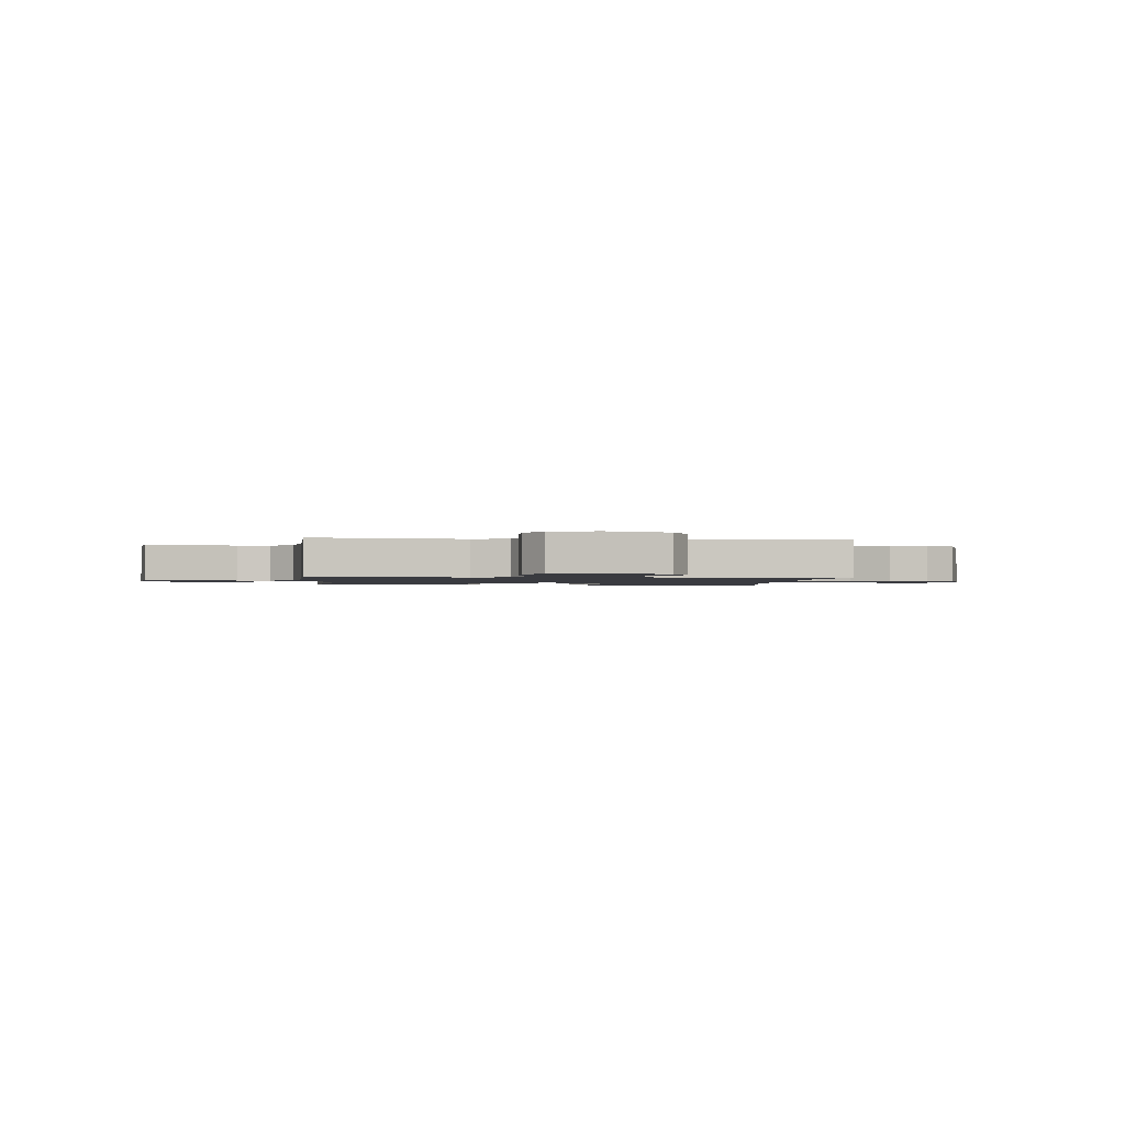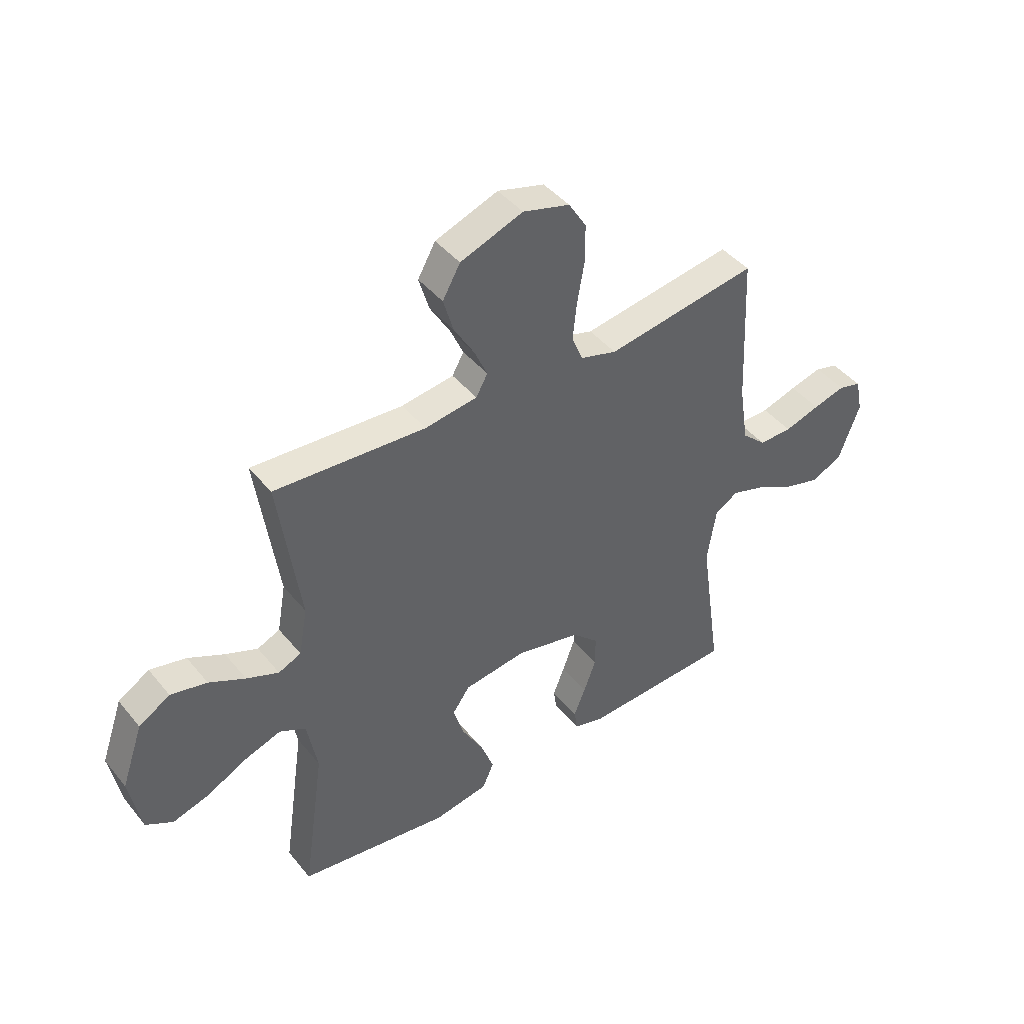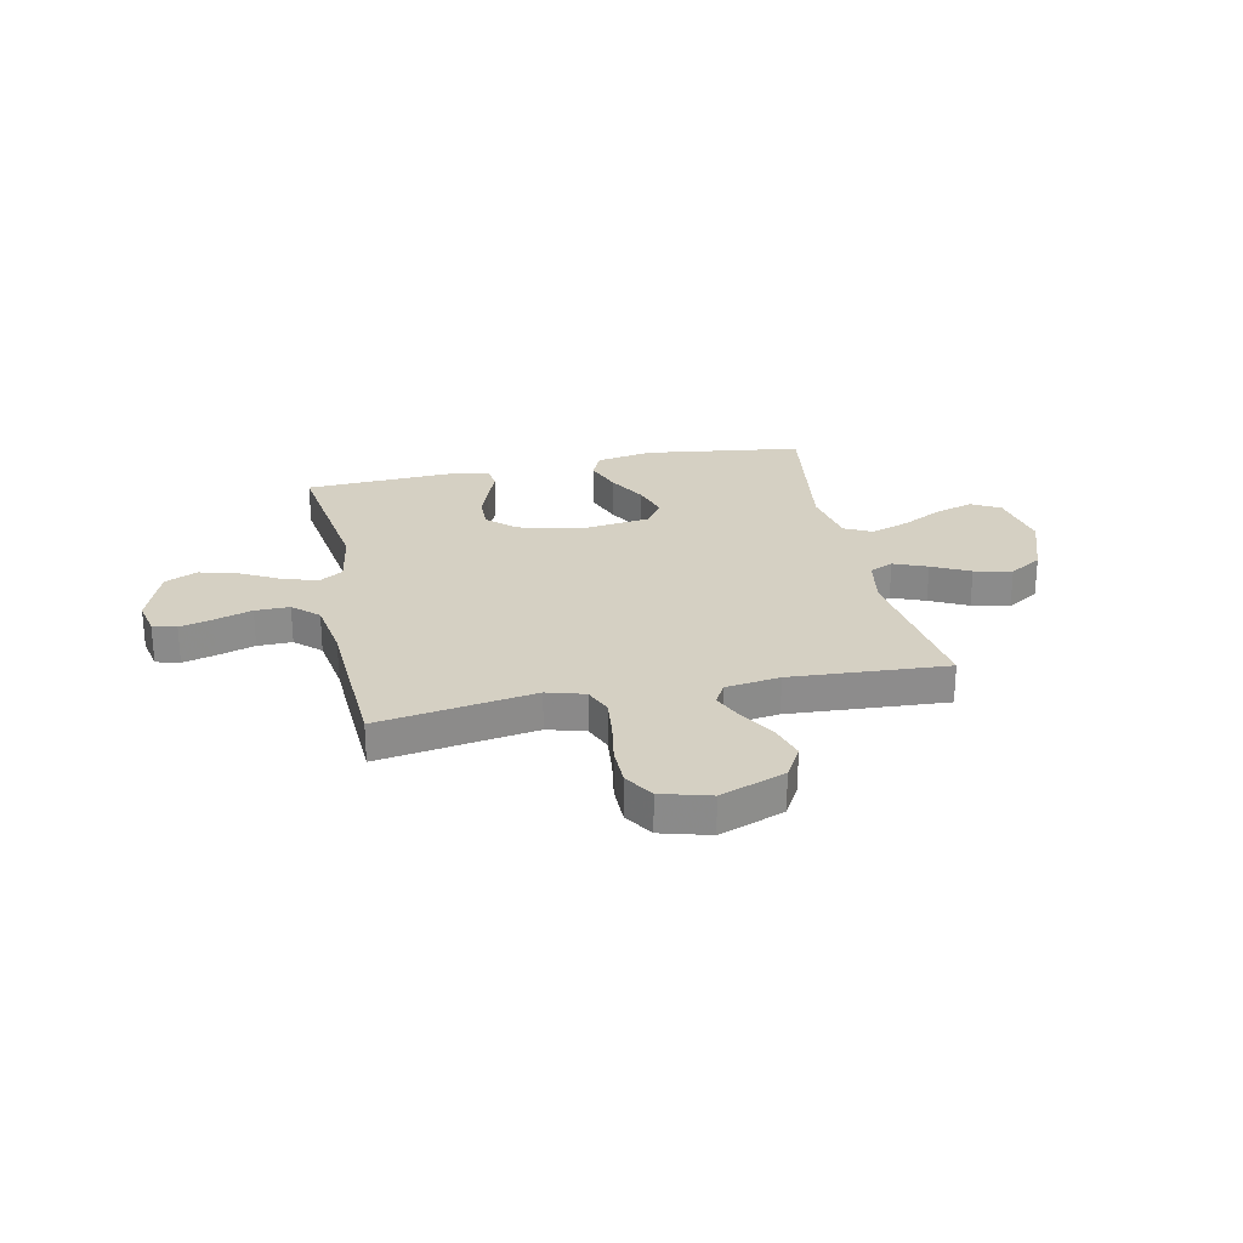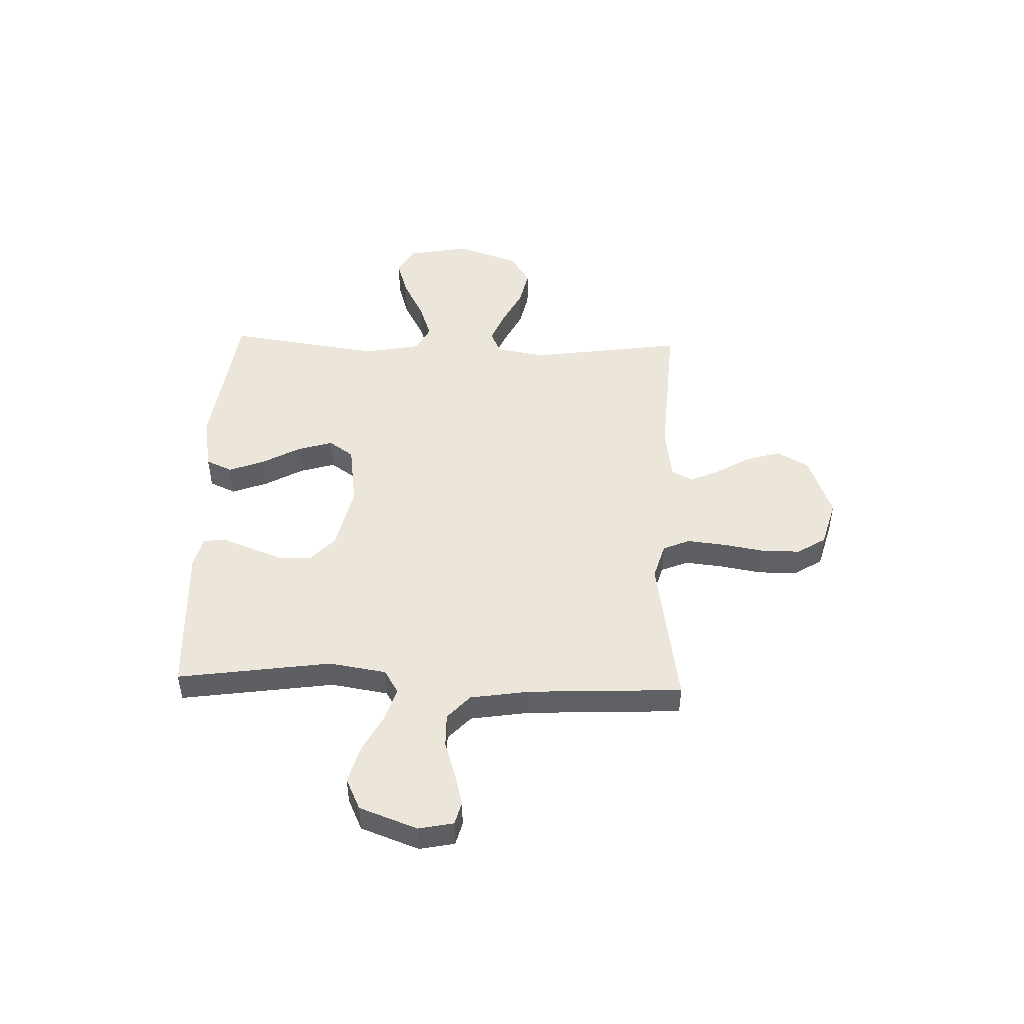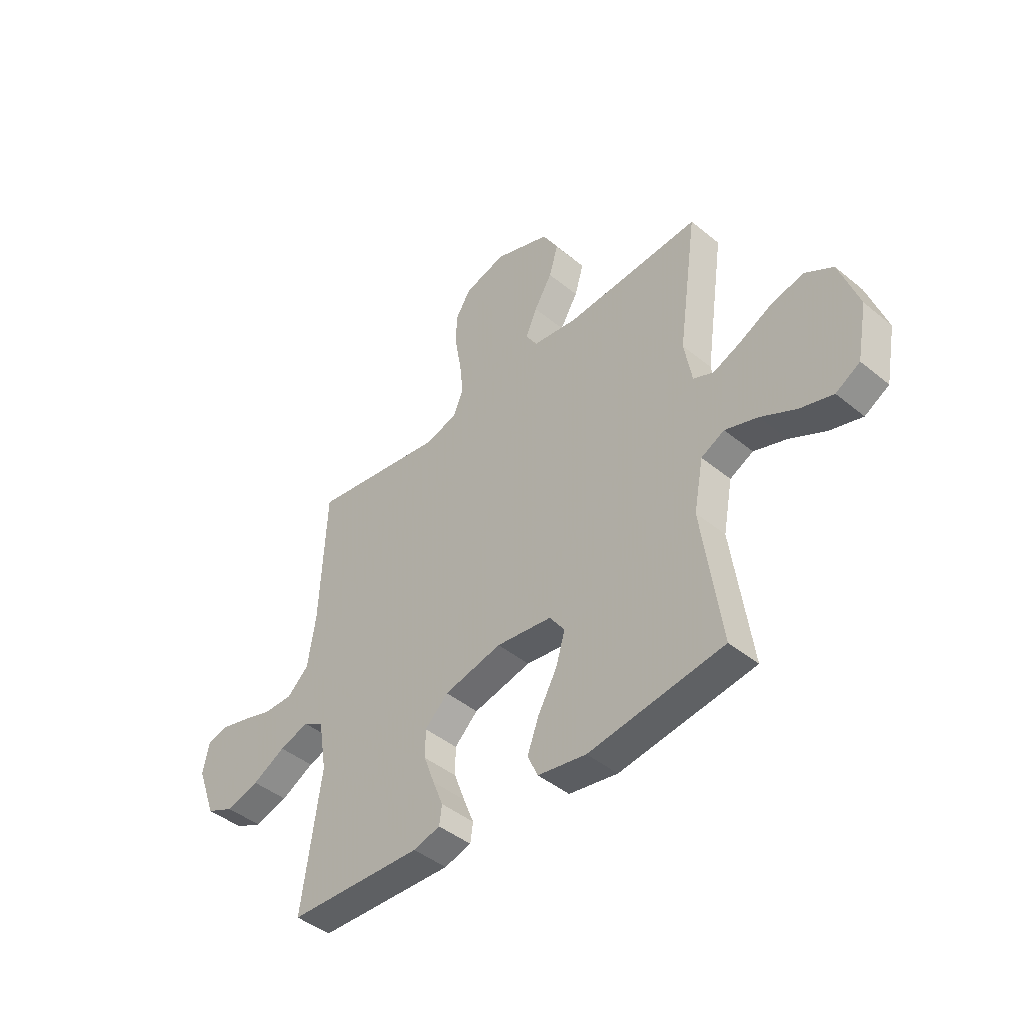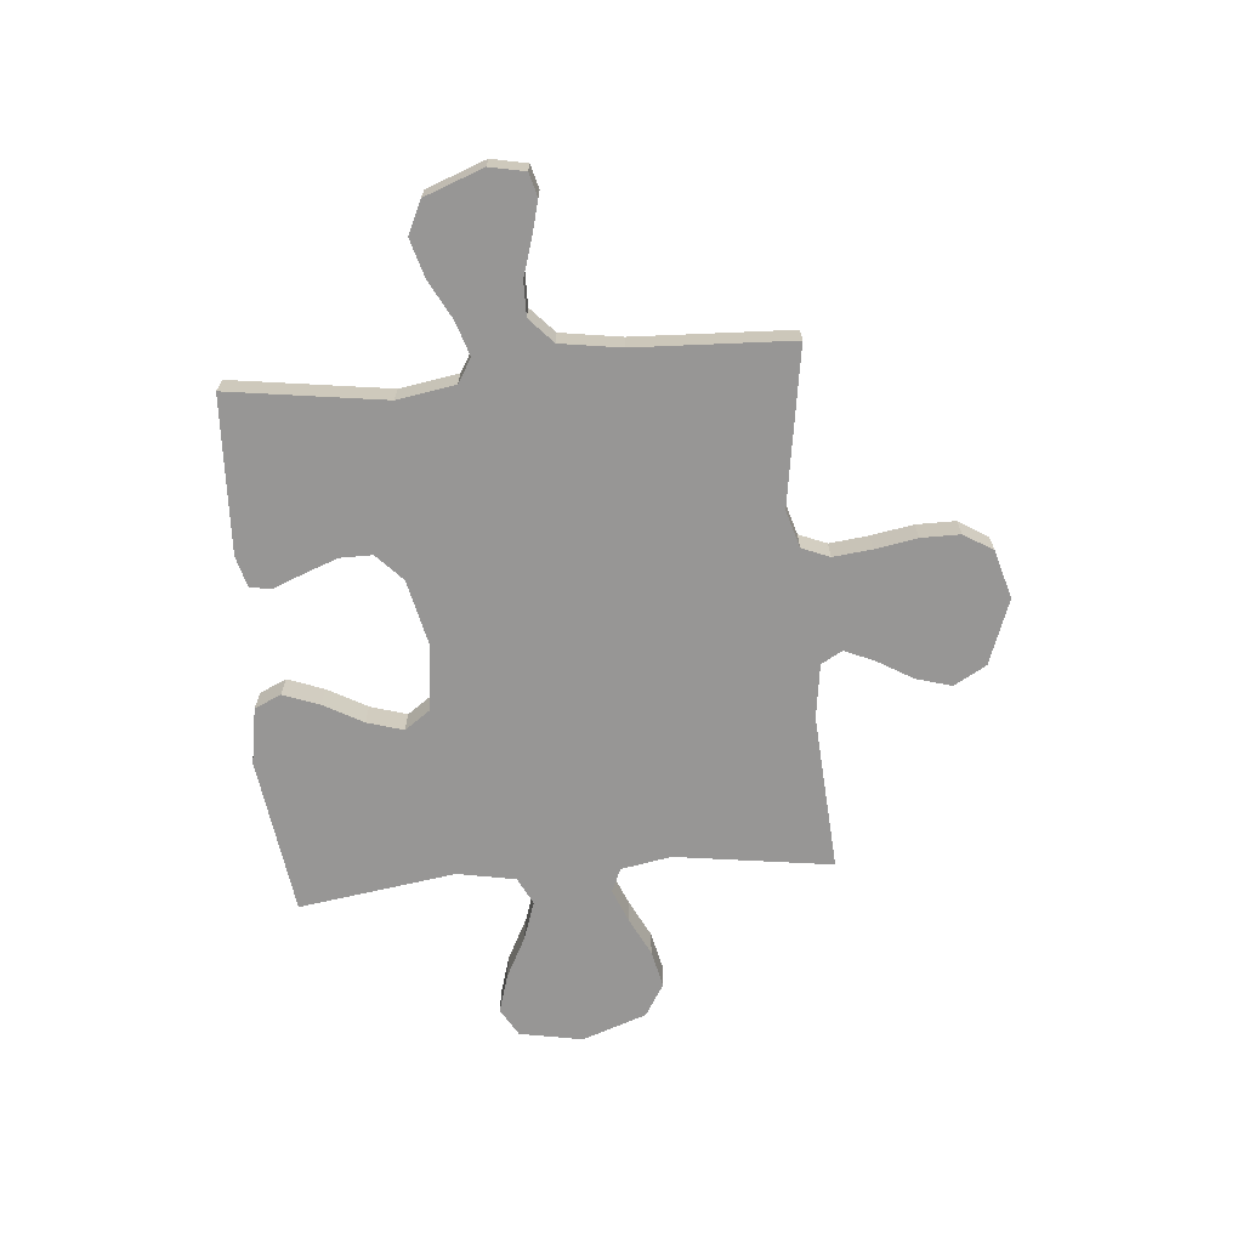
<metadata>
{"format":"obj","ext":"obj","renderer":"f3d","projection":"perspective","resolution":1024,"background":"white","views":[{"elev":-1.4,"azim":-5.2,"up":"+Y"},{"elev":43.4,"azim":144.0,"up":"+Z"},{"elev":26.1,"azim":-11.9,"up":"+Y"},{"elev":47.7,"azim":-88.1,"up":"+Y"},{"elev":-44.1,"azim":46.2,"up":"+Z"},{"elev":-68.0,"azim":-84.9,"up":"+Y"}]}
</metadata>
<code>
v 0.5 0.07 -0.5
v 0.2 0.07 -0.541
v 0.092 0.07 -0.522
v 0.069 0.07 -0.471
v 0.095 0.07 -0.402
v 0.137 0.07 -0.327
v 0.158 0.07 -0.258
v 0.124 0.07 -0.21
v 0 0.07 -0.193
v -0.129 0.07 -0.222
v -0.181 0.07 -0.271
v -0.181 0.07 -0.333
v -0.157 0.07 -0.398
v -0.134 0.07 -0.456
v -0.14 0.07 -0.498
v -0.2 0.07 -0.514
v -0.5 0.07 -0.5
v -0.457 0.07 -0.2
v -0.475 0.07 -0.089
v -0.521 0.07 -0.061
v -0.587 0.07 -0.082
v -0.661 0.07 -0.121
v -0.735 0.07 -0.142
v -0.797 0.07 -0.113
v -0.839 0.07 0
v -0.825 0.07 0.068
v -0.78 0.07 0.08
v -0.716 0.07 0.063
v -0.646 0.07 0.041
v -0.58 0.07 0.04
v -0.532 0.07 0.084
v -0.514 0.07 0.2
v -0.5 0.07 0.5
v -0.2 0.07 0.452
v -0.128 0.07 0.473
v -0.106 0.07 0.526
v -0.114 0.07 0.6
v -0.128 0.07 0.681
v -0.128 0.07 0.756
v -0.093 0.07 0.812
v 0 0.07 0.838
v 0.124 0.07 0.792
v 0.159 0.07 0.73
v 0.139 0.07 0.662
v 0.099 0.07 0.595
v 0.073 0.07 0.537
v 0.096 0.07 0.496
v 0.2 0.07 0.481
v 0.5 0.07 0.5
v 0.457 0.07 0.2
v 0.474 0.07 0.104
v 0.519 0.07 0.084
v 0.583 0.07 0.11
v 0.655 0.07 0.146
v 0.727 0.07 0.162
v 0.789 0.07 0.124
v 0.832 0.07 0
v 0.809 0.07 -0.12
v 0.755 0.07 -0.151
v 0.682 0.07 -0.129
v 0.603 0.07 -0.088
v 0.53 0.07 -0.063
v 0.478 0.07 -0.089
v 0.457 0.07 -0.2
v 0.5 0 -0.5
v 0.2 0 -0.541
v 0.092 0 -0.522
v 0.069 0 -0.471
v 0.095 0 -0.402
v 0.137 0 -0.327
v 0.158 0 -0.258
v 0.124 0 -0.21
v 0 0 -0.193
v -0.129 0 -0.222
v -0.181 0 -0.271
v -0.181 0 -0.333
v -0.157 0 -0.398
v -0.134 0 -0.456
v -0.14 0 -0.498
v -0.2 0 -0.514
v -0.5 0 -0.5
v -0.457 0 -0.2
v -0.475 0 -0.089
v -0.521 0 -0.061
v -0.587 0 -0.082
v -0.661 0 -0.121
v -0.735 0 -0.142
v -0.797 0 -0.113
v -0.839 0 0
v -0.825 0 0.068
v -0.78 0 0.08
v -0.716 0 0.063
v -0.646 0 0.041
v -0.58 0 0.04
v -0.532 0 0.084
v -0.514 0 0.2
v -0.5 0 0.5
v -0.2 0 0.452
v -0.128 0 0.473
v -0.106 0 0.526
v -0.114 0 0.6
v -0.128 0 0.681
v -0.128 0 0.756
v -0.093 0 0.812
v 0 0 0.838
v 0.124 0 0.792
v 0.159 0 0.73
v 0.139 0 0.662
v 0.099 0 0.595
v 0.073 0 0.537
v 0.096 0 0.496
v 0.2 0 0.481
v 0.5 0 0.5
v 0.457 0 0.2
v 0.474 0 0.104
v 0.519 0 0.084
v 0.583 0 0.11
v 0.655 0 0.146
v 0.727 0 0.162
v 0.789 0 0.124
v 0.832 0 0
v 0.809 0 -0.12
v 0.755 0 -0.151
v 0.682 0 -0.129
v 0.603 0 -0.088
v 0.53 0 -0.063
v 0.478 0 -0.089
v 0.457 0 -0.2
f 58 59 60 61
f 58 61 62
f 57 58 62
f 56 57 62
f 53 54 55 56
f 52 53 56 62
f 51 52 62 63
f 48 49 50
f 47 48 50 51
f 42 43 44 45
f 42 45 46
f 41 42 46
f 40 41 46
f 37 38 39 40
f 36 37 40 46
f 35 36 46 47
f 32 33 34
f 31 32 34 35
f 26 27 28 29
f 24 25 26 29
f 24 29 30
f 21 22 23 24
f 20 21 24 30
f 19 20 30 31
f 15 16 17 18
f 13 14 15 18
f 12 13 18 19
f 11 12 19 31
f 3 4 5 6
f 3 6 7
f 64 1 2 3
f 64 3 7
f 63 64 7 8
f 51 63 8 9
f 47 51 9 10
f 31 35 47
f 10 11 31 47
f 125 124 123 122
f 126 125 122
f 126 122 121
f 126 121 120
f 120 119 118 117
f 126 120 117 116
f 127 126 116 115
f 114 113 112
f 115 114 112 111
f 109 108 107 106
f 110 109 106
f 110 106 105
f 110 105 104
f 104 103 102 101
f 110 104 101 100
f 111 110 100 99
f 98 97 96
f 99 98 96 95
f 93 92 91 90
f 93 90 89 88
f 94 93 88
f 88 87 86 85
f 94 88 85 84
f 95 94 84 83
f 82 81 80 79
f 82 79 78 77
f 83 82 77 76
f 95 83 76 75
f 70 69 68 67
f 71 70 67
f 67 66 65 128
f 71 67 128
f 72 71 128 127
f 73 72 127 115
f 74 73 115 111
f 111 99 95
f 111 95 75 74
f 1 65 66 2
f 2 66 67 3
f 3 67 68 4
f 4 68 69 5
f 5 69 70 6
f 6 70 71 7
f 7 71 72 8
f 8 72 73 9
f 9 73 74 10
f 10 74 75 11
f 11 75 76 12
f 12 76 77 13
f 13 77 78 14
f 14 78 79 15
f 15 79 80 16
f 16 80 81 17
f 17 81 82 18
f 18 82 83 19
f 19 83 84 20
f 20 84 85 21
f 21 85 86 22
f 22 86 87 23
f 23 87 88 24
f 24 88 89 25
f 25 89 90 26
f 26 90 91 27
f 27 91 92 28
f 28 92 93 29
f 29 93 94 30
f 30 94 95 31
f 31 95 96 32
f 32 96 97 33
f 33 97 98 34
f 34 98 99 35
f 35 99 100 36
f 36 100 101 37
f 37 101 102 38
f 38 102 103 39
f 39 103 104 40
f 40 104 105 41
f 41 105 106 42
f 42 106 107 43
f 43 107 108 44
f 44 108 109 45
f 45 109 110 46
f 46 110 111 47
f 47 111 112 48
f 48 112 113 49
f 49 113 114 50
f 50 114 115 51
f 51 115 116 52
f 52 116 117 53
f 53 117 118 54
f 54 118 119 55
f 55 119 120 56
f 56 120 121 57
f 57 121 122 58
f 58 122 123 59
f 59 123 124 60
f 60 124 125 61
f 61 125 126 62
f 62 126 127 63
f 63 127 128 64
f 64 128 65 1

</code>
